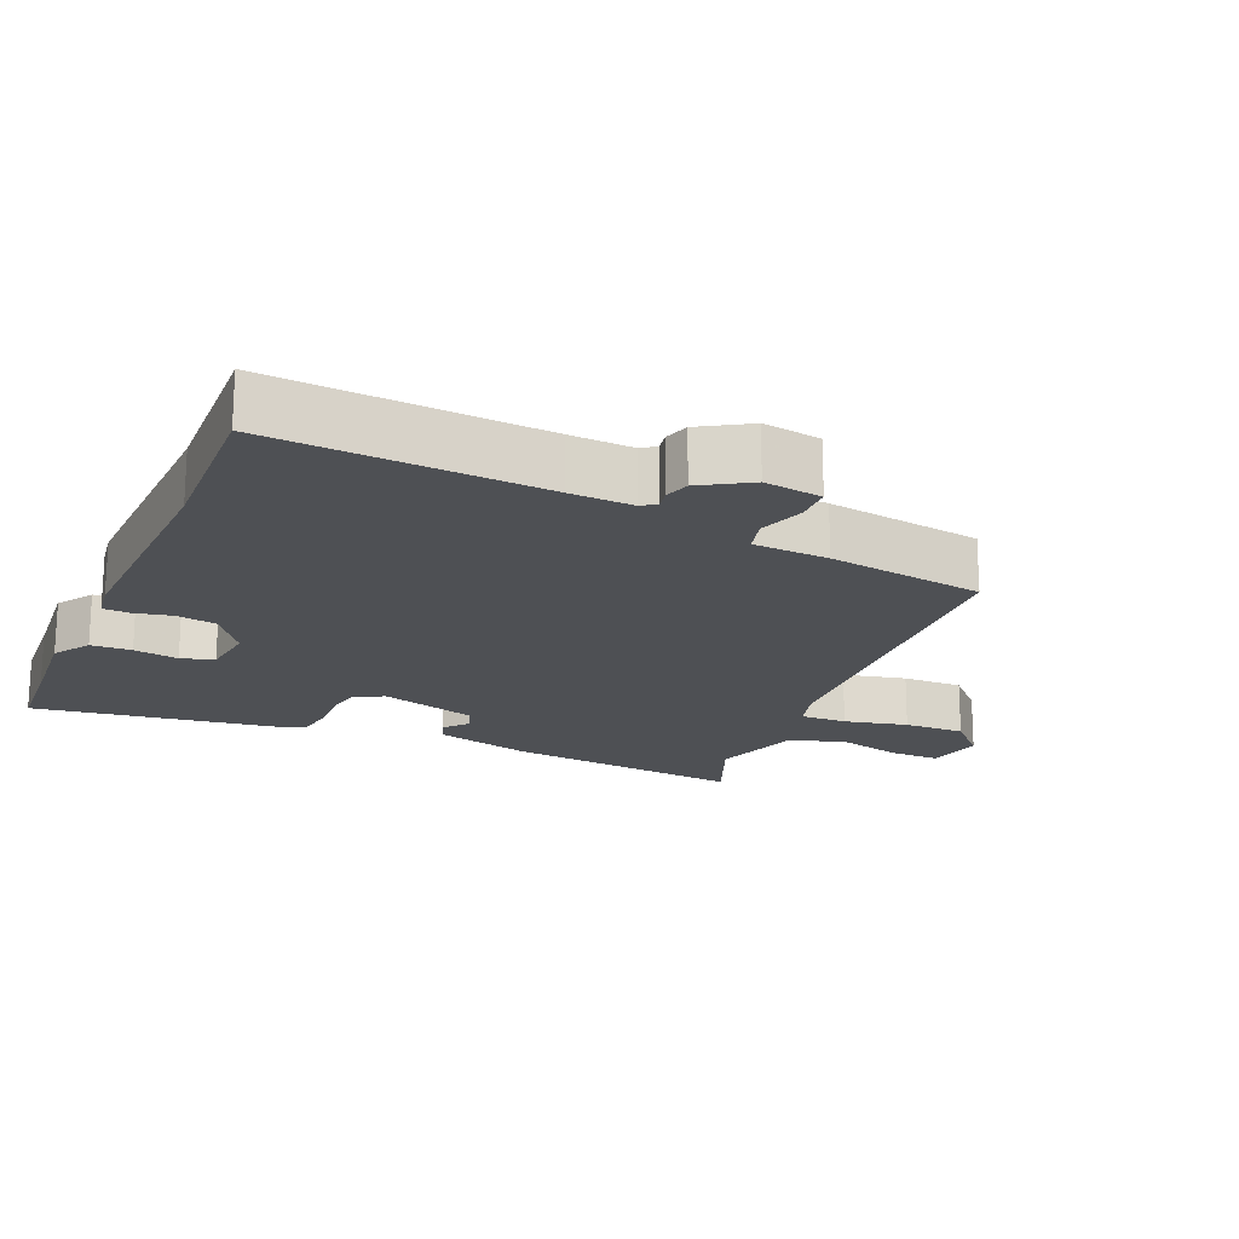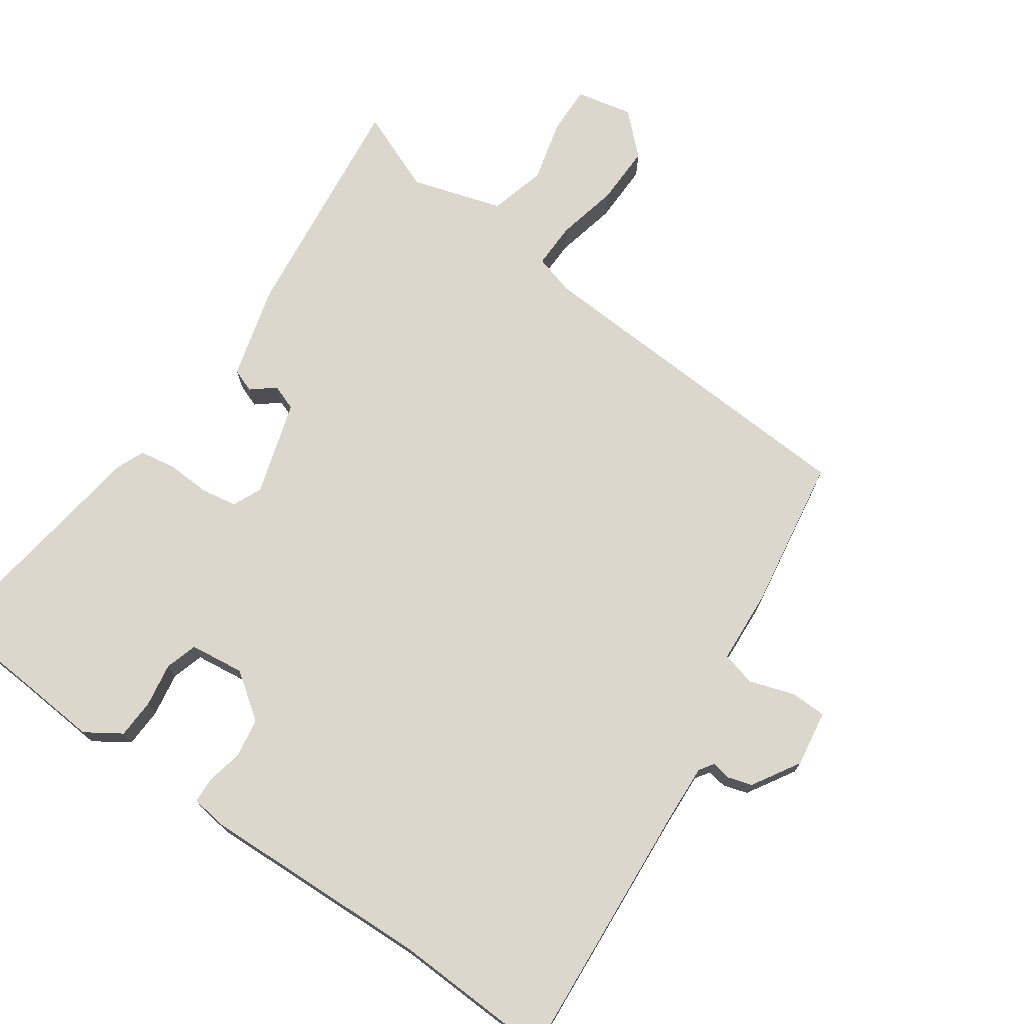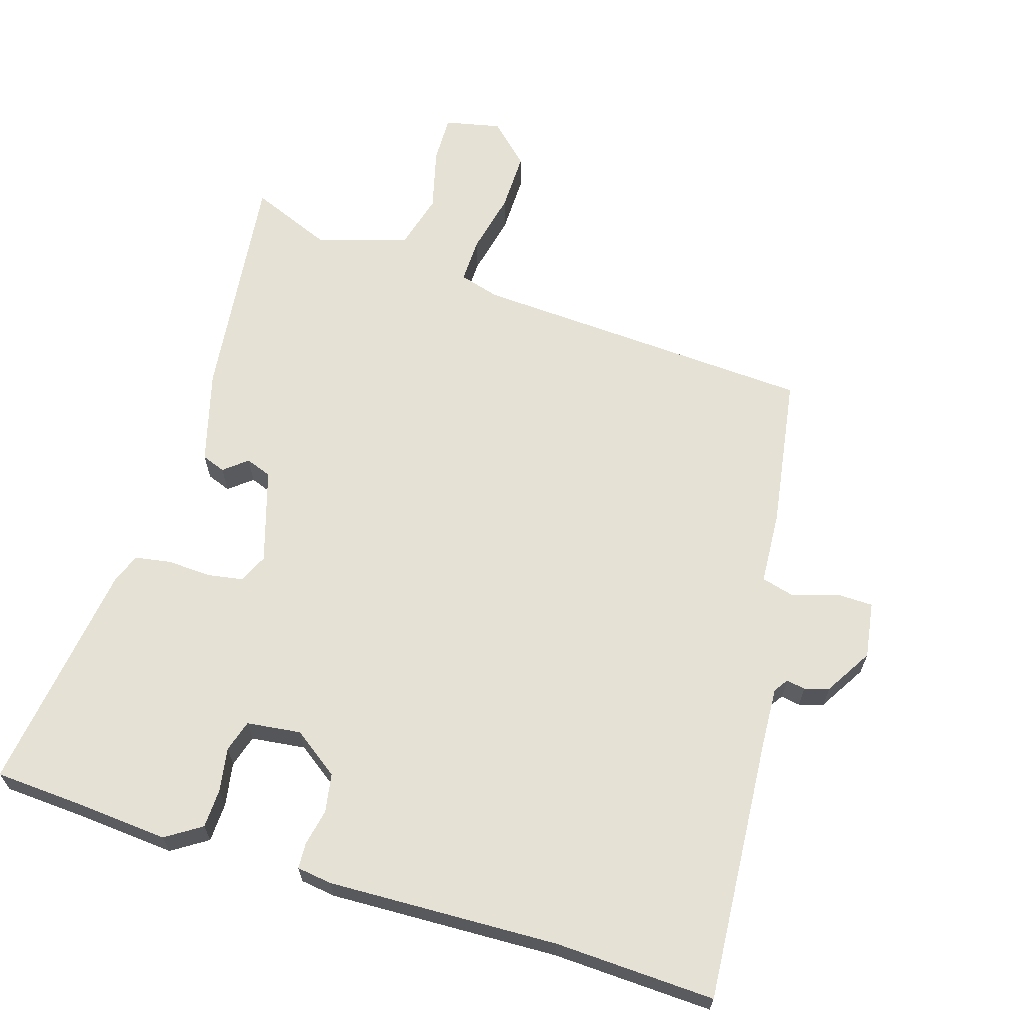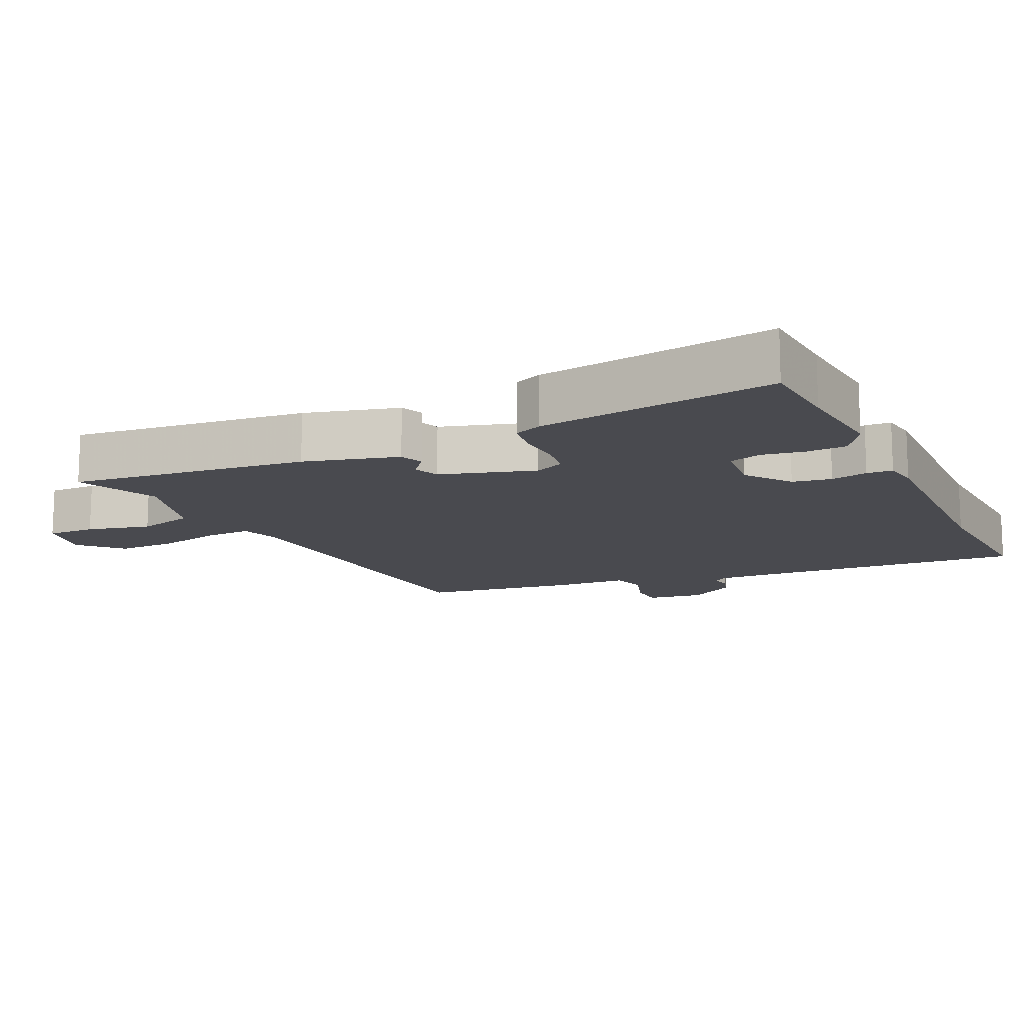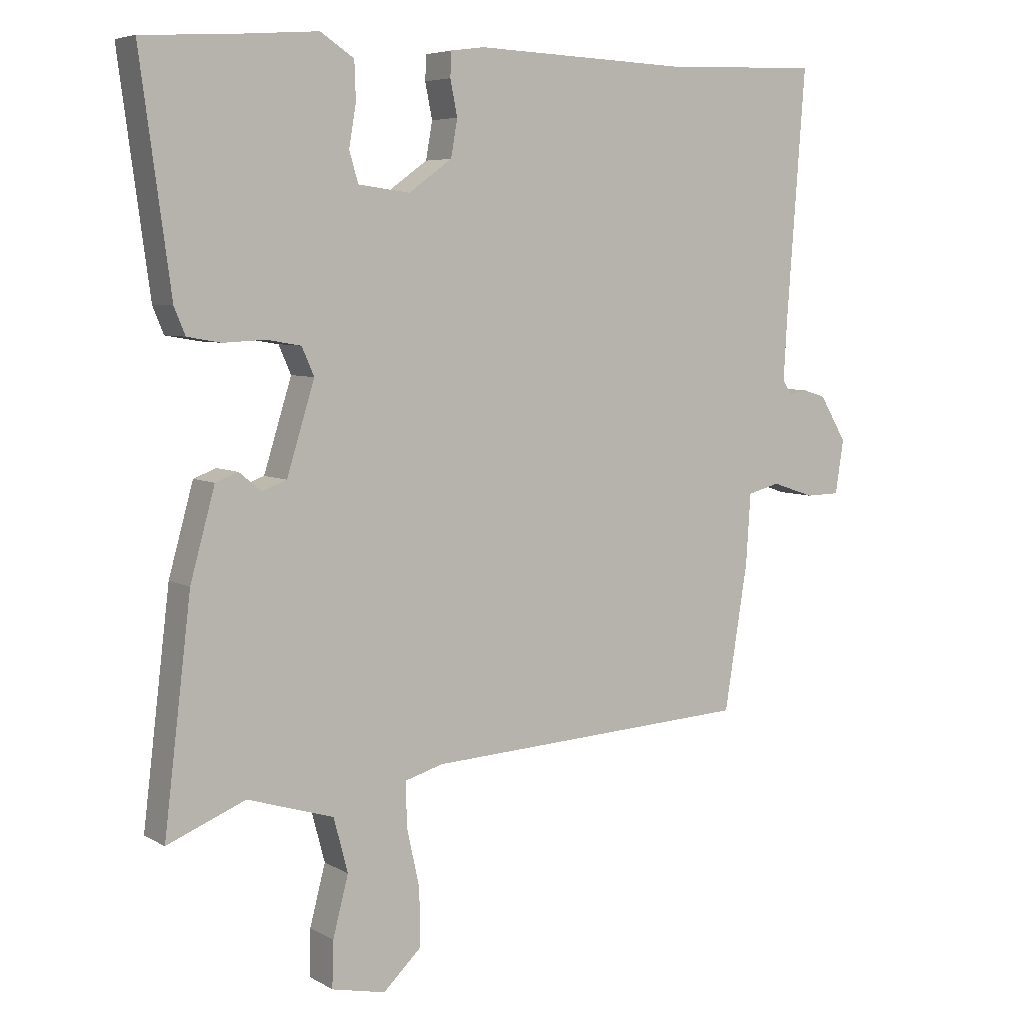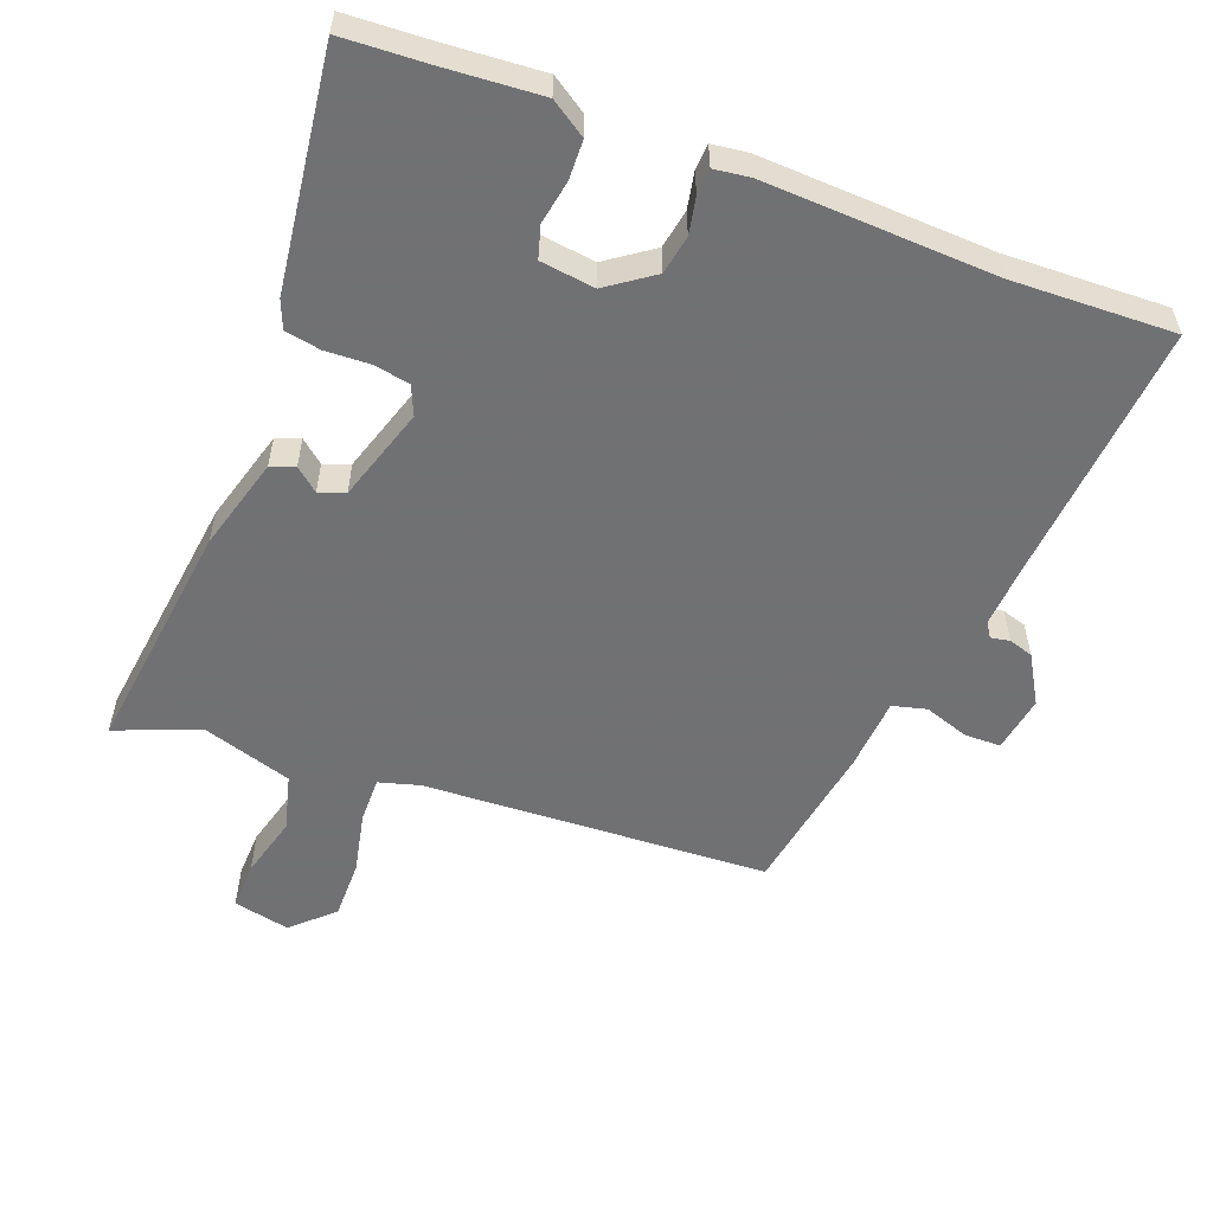
<metadata>
{"format":"obj","ext":"obj","renderer":"f3d","projection":"perspective","resolution":1024,"background":"white","views":[{"elev":-18.6,"azim":66.8,"up":"+Y"},{"elev":72.9,"azim":35.1,"up":"+Y"},{"elev":65.0,"azim":17.4,"up":"+Y"},{"elev":-13.5,"azim":-64.0,"up":"+Y"},{"elev":6.0,"azim":-32.0,"up":"+Z"},{"elev":-55.3,"azim":-21.1,"up":"+Y"}]}
</metadata>
<code>
v 0.431 0.07 -0.479
v -0.076 0.07 -0.506
v -0.135 0.07 -0.523
v -0.134 0.07 -0.59
v -0.114 0.07 -0.681
v -0.113 0.07 -0.769
v -0.172 0.07 -0.825
v -0.255 0.07 -0.807
v -0.253 0.07 -0.736
v -0.229 0.07 -0.644
v -0.251 0.07 -0.561
v -0.384 0.07 -0.52
v -0.505 0.07 -0.569
v -0.463 0.07 -0.222
v -0.425 0.07 -0.085
v -0.39 0.07 -0.072
v -0.356 0.07 -0.1
v -0.318 0.07 -0.086
v -0.275 0.07 0.052
v -0.294 0.07 0.095
v -0.347 0.07 0.104
v -0.412 0.07 0.101
v -0.464 0.07 0.11
v -0.481 0.07 0.151
v -0.528 0.07 0.498
v -0.405 0.07 0.505
v -0.262 0.07 0.516
v -0.21 0.07 0.482
v -0.208 0.07 0.424
v -0.219 0.07 0.36
v -0.205 0.07 0.313
v -0.125 0.07 0.303
v -0.058 0.07 0.351
v -0.048 0.07 0.408
v -0.059 0.07 0.462
v -0.057 0.07 0.5
v -0.005 0.07 0.507
v 0.334 0.07 0.494
v 0.57 0.07 0.503
v 0.541 0.07 0.116
v 0.536 0.07 0.026
v 0.55 0.07 0.005
v 0.578 0.07 0.01
v 0.614 0.07 -0.001
v 0.656 0.07 -0.071
v 0.643 0.07 -0.154
v 0.59 0.07 -0.155
v 0.524 0.07 -0.133
v 0.474 0.07 -0.146
v 0.467 0.07 -0.254
v 0.431 0 -0.479
v -0.076 0 -0.506
v -0.135 0 -0.523
v -0.134 0 -0.59
v -0.114 0 -0.681
v -0.113 0 -0.769
v -0.172 0 -0.825
v -0.255 0 -0.807
v -0.253 0 -0.736
v -0.229 0 -0.644
v -0.251 0 -0.561
v -0.384 0 -0.52
v -0.505 0 -0.569
v -0.463 0 -0.222
v -0.425 0 -0.085
v -0.39 0 -0.072
v -0.356 0 -0.1
v -0.318 0 -0.086
v -0.275 0 0.052
v -0.294 0 0.095
v -0.347 0 0.104
v -0.412 0 0.101
v -0.464 0 0.11
v -0.481 0 0.151
v -0.528 0 0.498
v -0.405 0 0.505
v -0.262 0 0.516
v -0.21 0 0.482
v -0.208 0 0.424
v -0.219 0 0.36
v -0.205 0 0.313
v -0.125 0 0.303
v -0.058 0 0.351
v -0.048 0 0.408
v -0.059 0 0.462
v -0.057 0 0.5
v -0.005 0 0.507
v 0.334 0 0.494
v 0.57 0 0.503
v 0.541 0 0.116
v 0.536 0 0.026
v 0.55 0 0.005
v 0.578 0 0.01
v 0.614 0 -0.001
v 0.656 0 -0.071
v 0.643 0 -0.154
v 0.59 0 -0.155
v 0.524 0 -0.133
v 0.474 0 -0.146
v 0.467 0 -0.254
f 49 50 1 2
f 45 46 47 48
f 45 48 49
f 42 43 44 45
f 42 45 49
f 41 42 49 2
f 38 39 40
f 34 35 36 37
f 33 34 37 38
f 32 33 38 40
f 27 28 29 30
f 26 27 30
f 26 30 31
f 25 26 31
f 24 25 31
f 21 22 23 24
f 20 21 24 31
f 19 20 31 32
f 14 15 16 17
f 12 13 14 17
f 11 12 17 18
f 10 11 18 19
f 8 9 10
f 7 8 10
f 4 5 6 7
f 3 4 7 10
f 40 41 2 3
f 32 40 3
f 3 10 19 32
f 52 51 100 99
f 98 97 96 95
f 99 98 95
f 95 94 93 92
f 99 95 92
f 52 99 92 91
f 90 89 88
f 87 86 85 84
f 88 87 84 83
f 90 88 83 82
f 80 79 78 77
f 80 77 76
f 81 80 76
f 81 76 75
f 81 75 74
f 74 73 72 71
f 81 74 71 70
f 82 81 70 69
f 67 66 65 64
f 67 64 63 62
f 68 67 62 61
f 69 68 61 60
f 60 59 58
f 60 58 57
f 57 56 55 54
f 60 57 54 53
f 53 52 91 90
f 53 90 82
f 82 69 60 53
f 1 51 52 2
f 2 52 53 3
f 3 53 54 4
f 4 54 55 5
f 5 55 56 6
f 6 56 57 7
f 7 57 58 8
f 8 58 59 9
f 9 59 60 10
f 10 60 61 11
f 11 61 62 12
f 12 62 63 13
f 13 63 64 14
f 14 64 65 15
f 15 65 66 16
f 16 66 67 17
f 17 67 68 18
f 18 68 69 19
f 19 69 70 20
f 20 70 71 21
f 21 71 72 22
f 22 72 73 23
f 23 73 74 24
f 24 74 75 25
f 25 75 76 26
f 26 76 77 27
f 27 77 78 28
f 28 78 79 29
f 29 79 80 30
f 30 80 81 31
f 31 81 82 32
f 32 82 83 33
f 33 83 84 34
f 34 84 85 35
f 35 85 86 36
f 36 86 87 37
f 37 87 88 38
f 38 88 89 39
f 39 89 90 40
f 40 90 91 41
f 41 91 92 42
f 42 92 93 43
f 43 93 94 44
f 44 94 95 45
f 45 95 96 46
f 46 96 97 47
f 47 97 98 48
f 48 98 99 49
f 49 99 100 50
f 50 100 51 1

</code>
